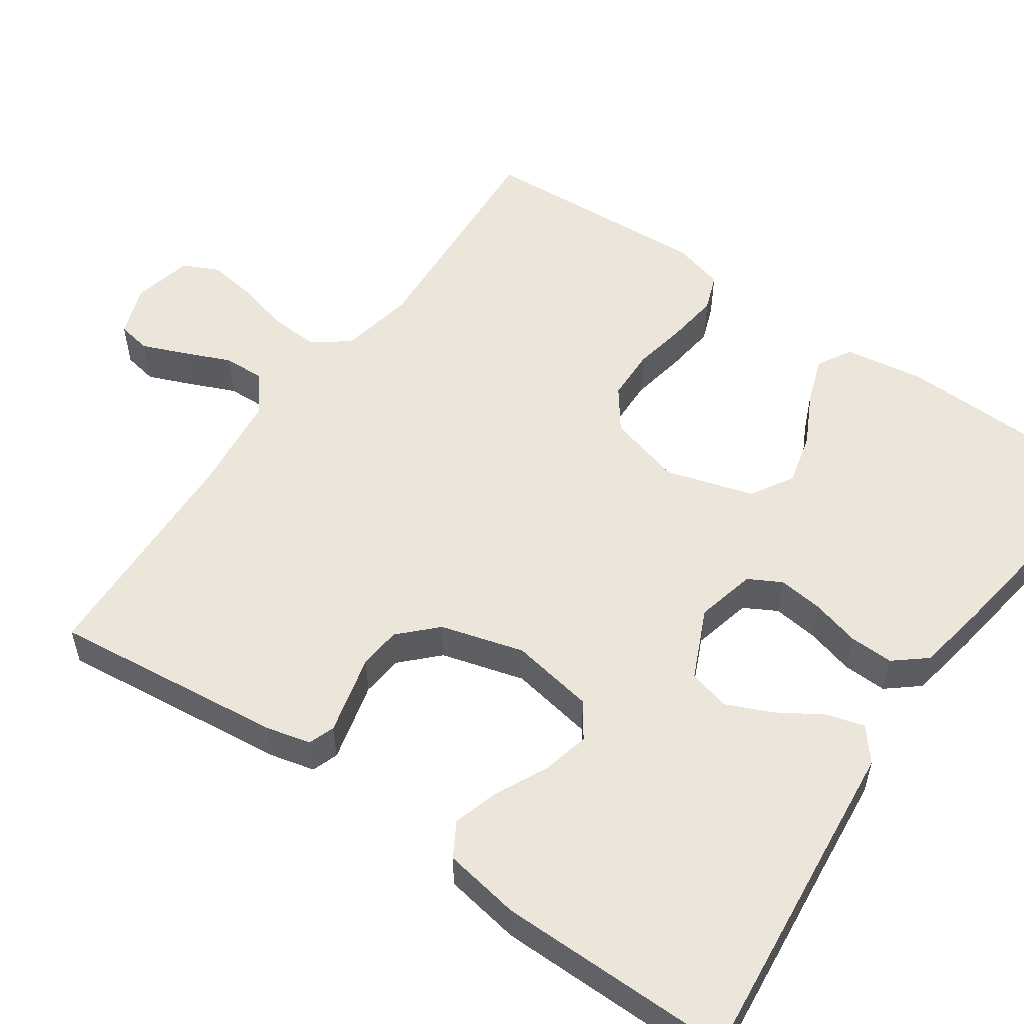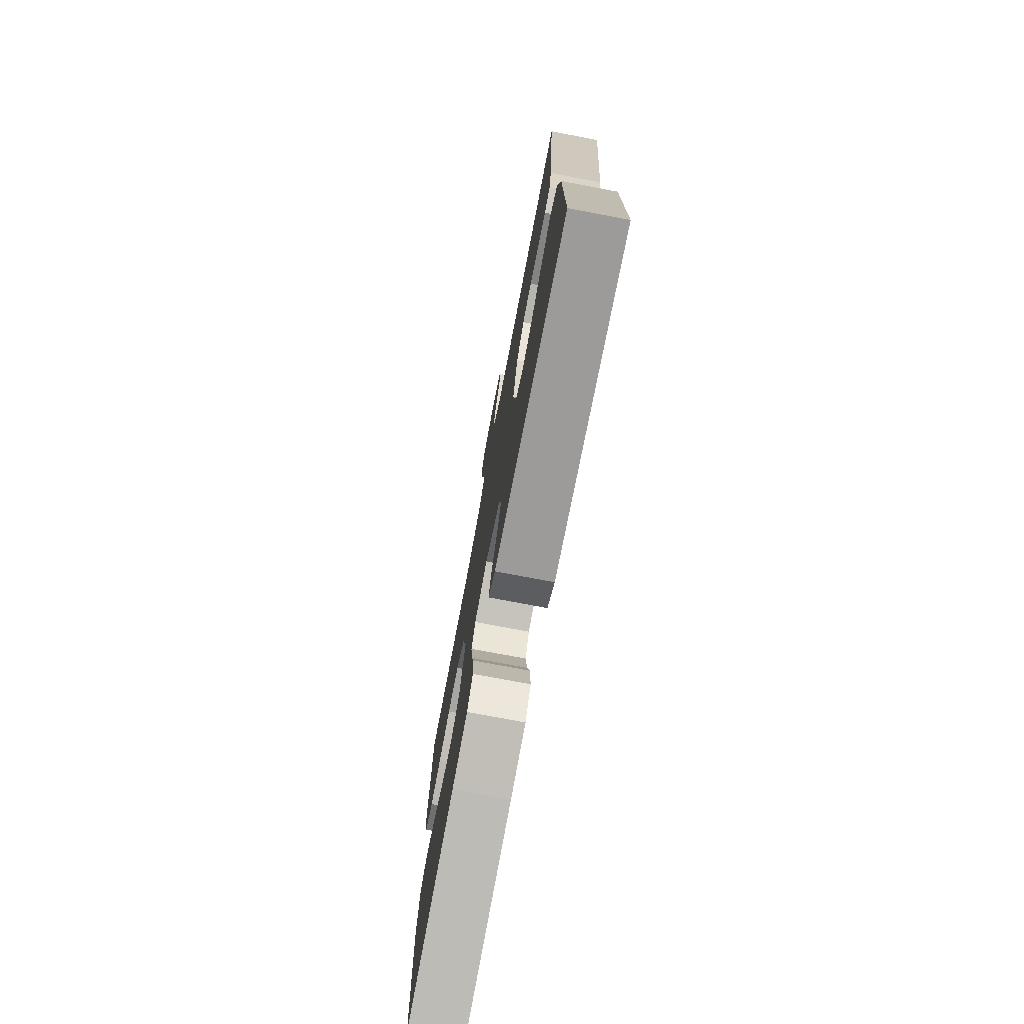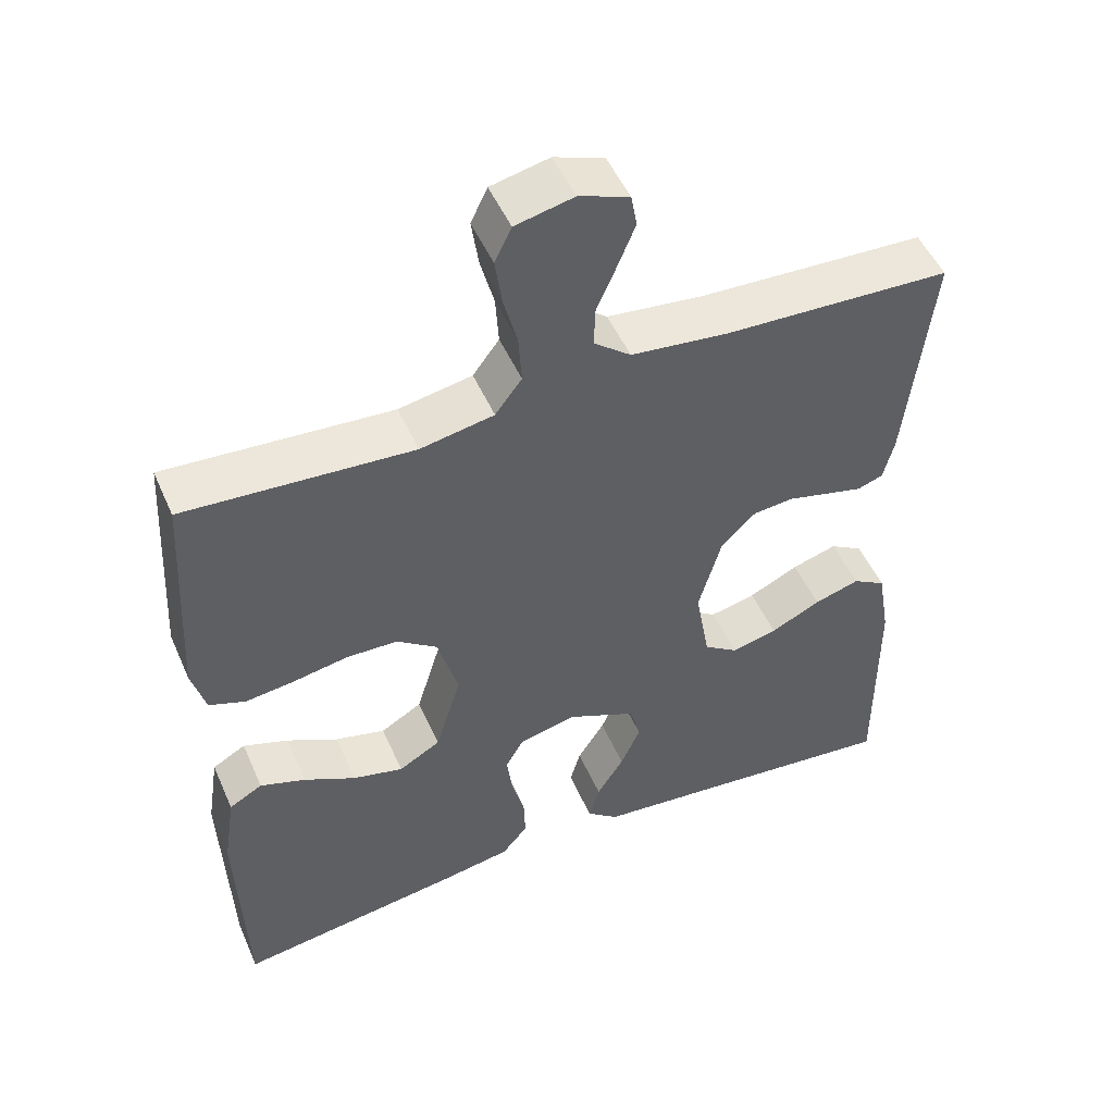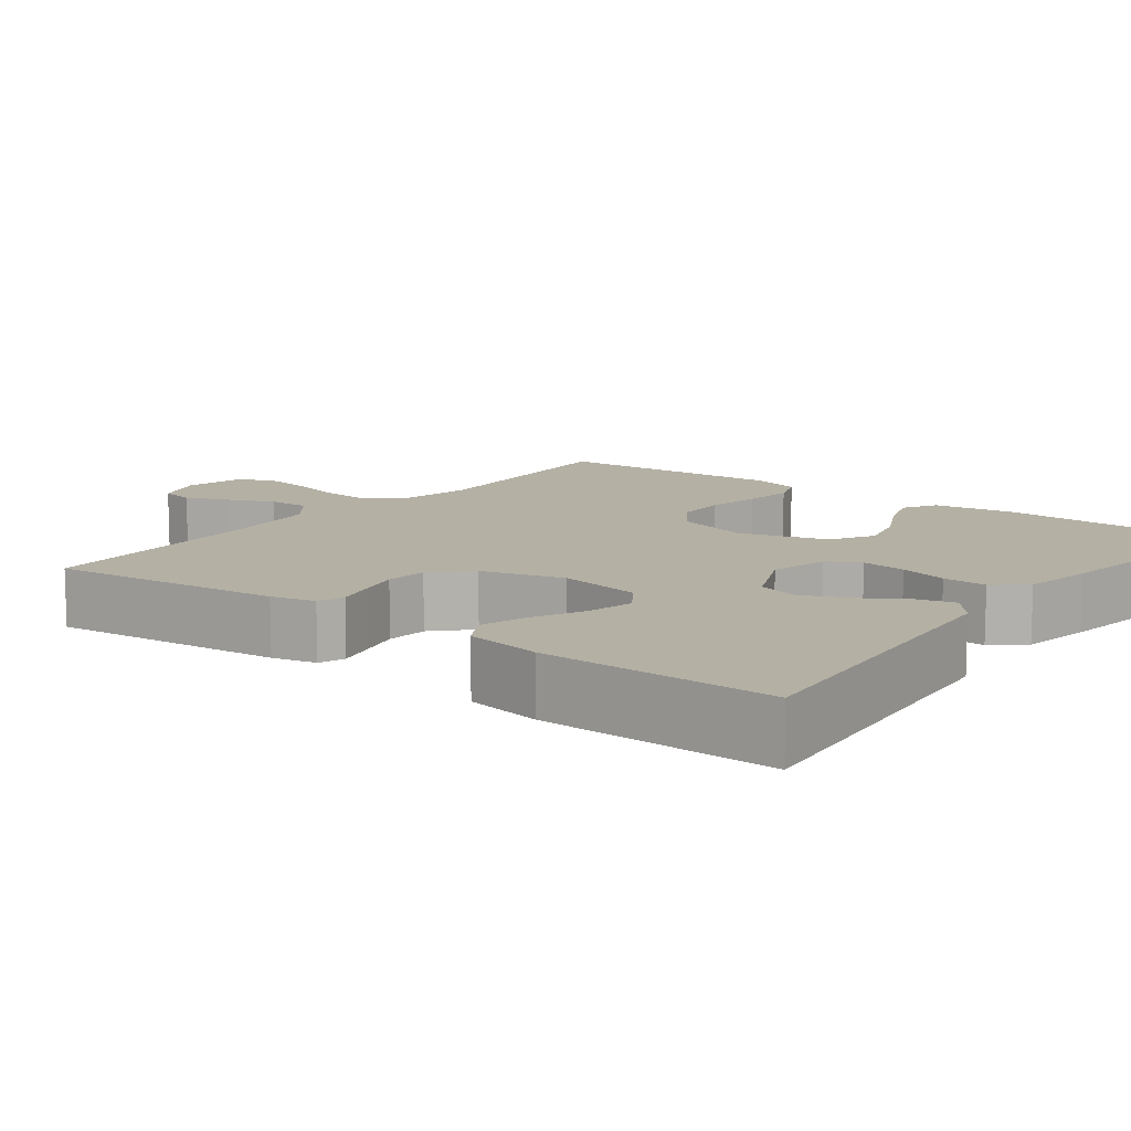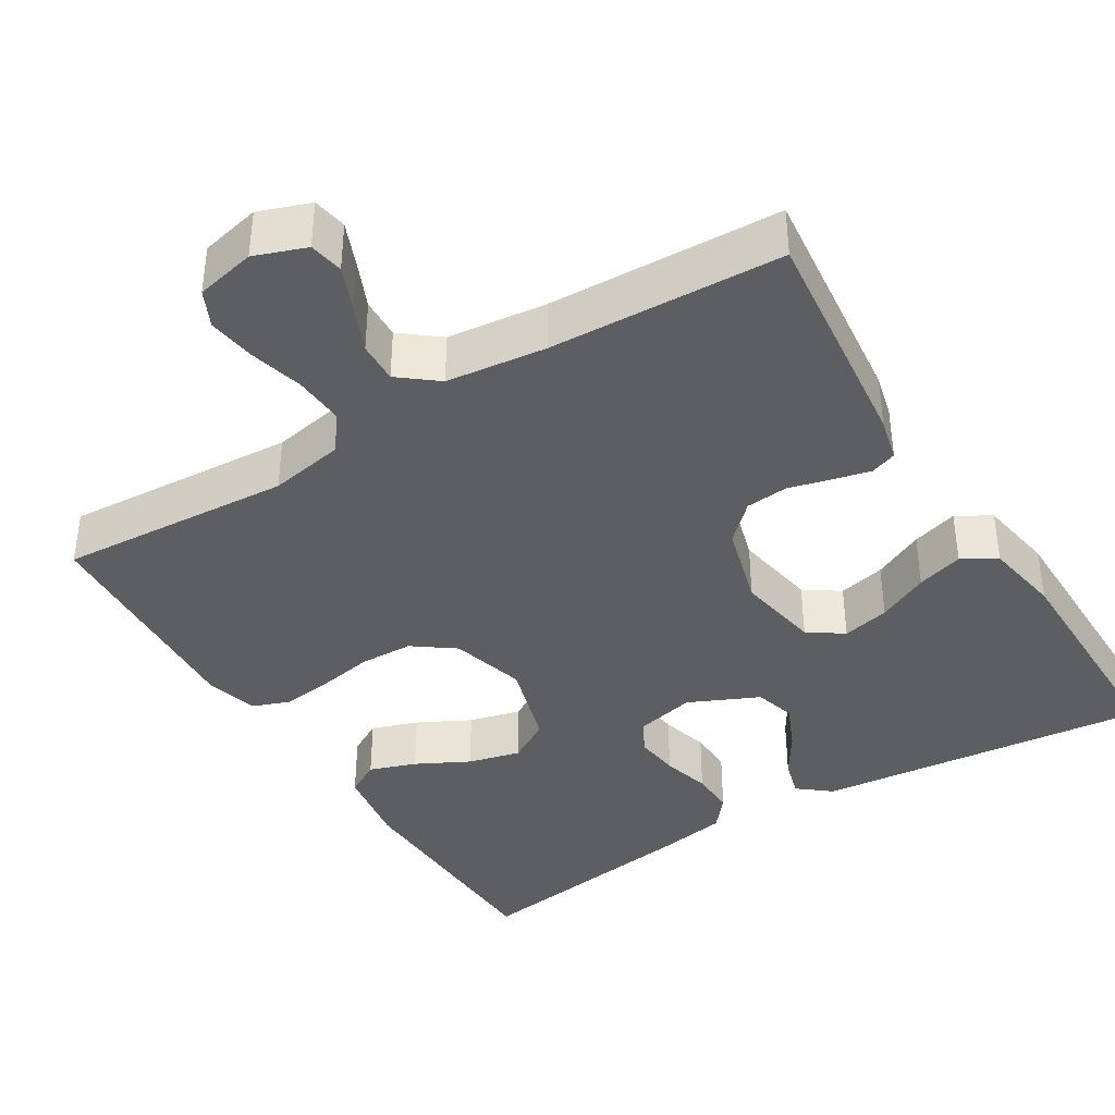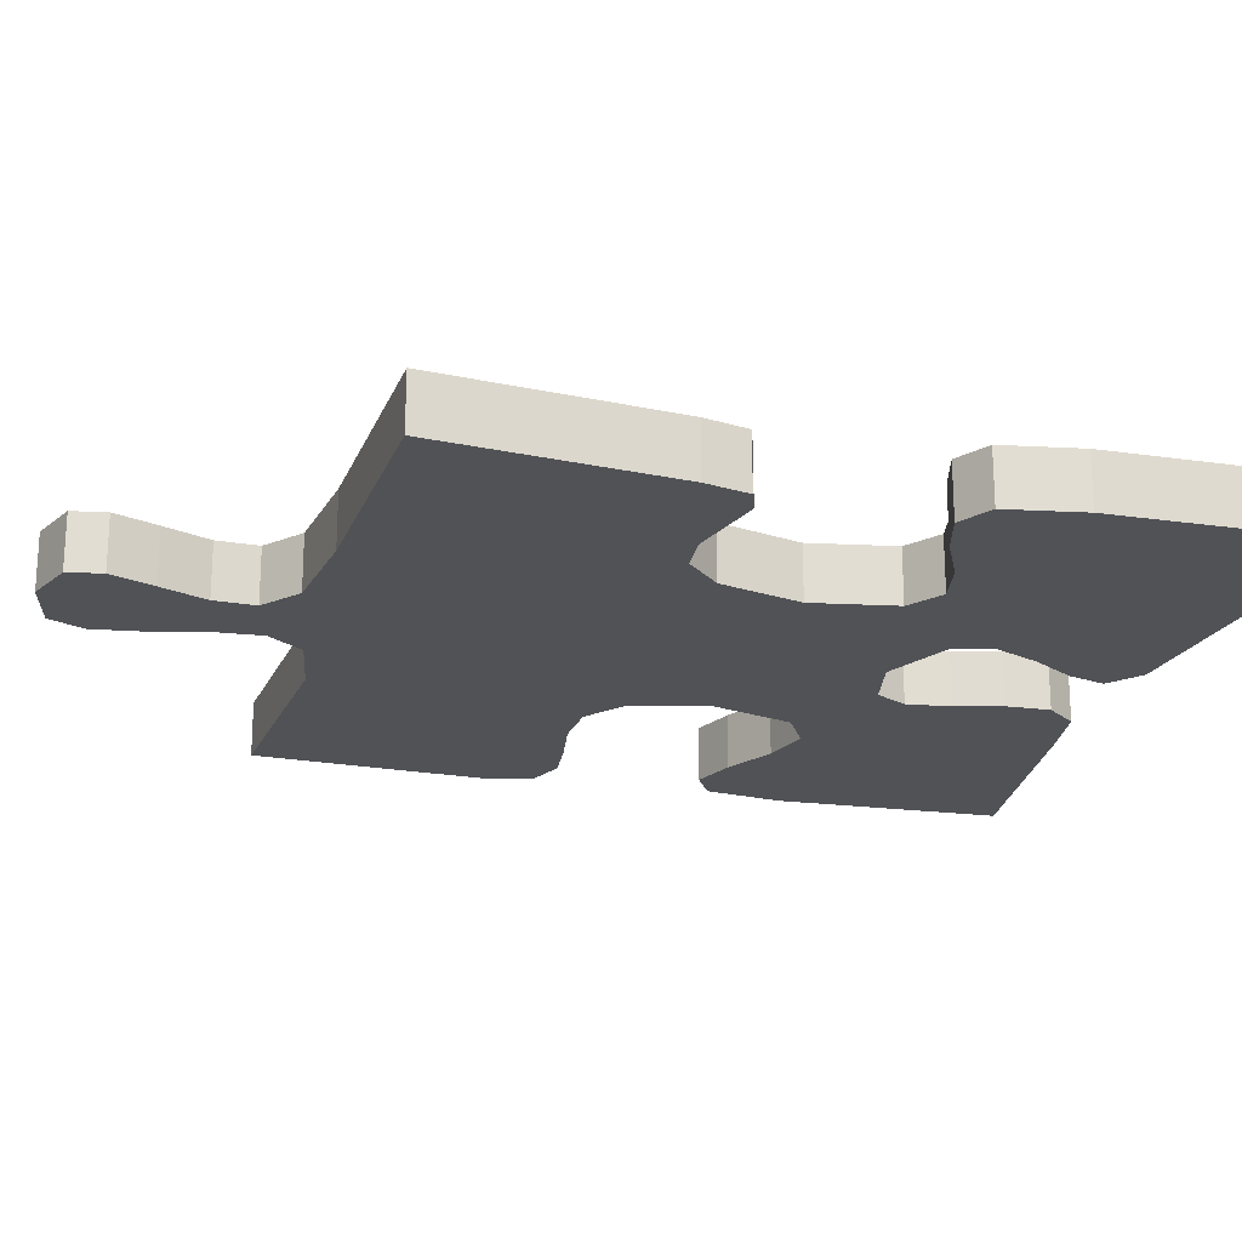
<metadata>
{"format":"obj","ext":"obj","renderer":"f3d","projection":"perspective","resolution":1024,"background":"white","views":[{"elev":54.5,"azim":124.9,"up":"+Y"},{"elev":-75.7,"azim":79.3,"up":"+Z"},{"elev":50.3,"azim":-23.3,"up":"+Z"},{"elev":11.4,"azim":127.6,"up":"+Y"},{"elev":-39.1,"azim":31.6,"up":"+Y"},{"elev":-20.8,"azim":74.8,"up":"+Y"}]}
</metadata>
<code>
v 0.5 0.07 -0.5
v 0.2 0.07 -0.469
v 0.071 0.07 -0.456
v 0.029 0.07 -0.422
v 0.043 0.07 -0.373
v 0.079 0.07 -0.316
v 0.105 0.07 -0.257
v 0.09 0.07 -0.204
v 0 0.07 -0.163
v -0.077 0.07 -0.181
v -0.1 0.07 -0.223
v -0.093 0.07 -0.281
v -0.076 0.07 -0.343
v -0.074 0.07 -0.4
v -0.108 0.07 -0.441
v -0.2 0.07 -0.457
v -0.5 0.07 -0.5
v -0.51 0.07 -0.2
v -0.494 0.07 -0.097
v -0.45 0.07 -0.072
v -0.39 0.07 -0.093
v -0.322 0.07 -0.128
v -0.255 0.07 -0.145
v -0.2 0.07 -0.113
v -0.166 0.07 0
v -0.193 0.07 0.096
v -0.246 0.07 0.135
v -0.314 0.07 0.137
v -0.386 0.07 0.124
v -0.451 0.07 0.116
v -0.499 0.07 0.134
v -0.517 0.07 0.2
v -0.5 0.07 0.5
v -0.2 0.07 0.48
v -0.103 0.07 0.498
v -0.068 0.07 0.545
v -0.072 0.07 0.609
v -0.09 0.07 0.678
v -0.099 0.07 0.741
v -0.077 0.07 0.787
v 0 0.07 0.804
v 0.066 0.07 0.78
v 0.074 0.07 0.736
v 0.051 0.07 0.68
v 0.025 0.07 0.62
v 0.023 0.07 0.567
v 0.072 0.07 0.528
v 0.2 0.07 0.513
v 0.5 0.07 0.5
v 0.467 0.07 0.2
v 0.453 0.07 0.143
v 0.419 0.07 0.131
v 0.371 0.07 0.143
v 0.316 0.07 0.157
v 0.262 0.07 0.152
v 0.216 0.07 0.107
v 0.186 0.07 0
v 0.205 0.07 -0.108
v 0.25 0.07 -0.139
v 0.311 0.07 -0.125
v 0.377 0.07 -0.093
v 0.437 0.07 -0.075
v 0.481 0.07 -0.101
v 0.498 0.07 -0.2
v 0.5 0 -0.5
v 0.2 0 -0.469
v 0.071 0 -0.456
v 0.029 0 -0.422
v 0.043 0 -0.373
v 0.079 0 -0.316
v 0.105 0 -0.257
v 0.09 0 -0.204
v 0 0 -0.163
v -0.077 0 -0.181
v -0.1 0 -0.223
v -0.093 0 -0.281
v -0.076 0 -0.343
v -0.074 0 -0.4
v -0.108 0 -0.441
v -0.2 0 -0.457
v -0.5 0 -0.5
v -0.51 0 -0.2
v -0.494 0 -0.097
v -0.45 0 -0.072
v -0.39 0 -0.093
v -0.322 0 -0.128
v -0.255 0 -0.145
v -0.2 0 -0.113
v -0.166 0 0
v -0.193 0 0.096
v -0.246 0 0.135
v -0.314 0 0.137
v -0.386 0 0.124
v -0.451 0 0.116
v -0.499 0 0.134
v -0.517 0 0.2
v -0.5 0 0.5
v -0.2 0 0.48
v -0.103 0 0.498
v -0.068 0 0.545
v -0.072 0 0.609
v -0.09 0 0.678
v -0.099 0 0.741
v -0.077 0 0.787
v 0 0 0.804
v 0.066 0 0.78
v 0.074 0 0.736
v 0.051 0 0.68
v 0.025 0 0.62
v 0.023 0 0.567
v 0.072 0 0.528
v 0.2 0 0.513
v 0.5 0 0.5
v 0.467 0 0.2
v 0.453 0 0.143
v 0.419 0 0.131
v 0.371 0 0.143
v 0.316 0 0.157
v 0.262 0 0.152
v 0.216 0 0.107
v 0.186 0 0
v 0.205 0 -0.108
v 0.25 0 -0.139
v 0.311 0 -0.125
v 0.377 0 -0.093
v 0.437 0 -0.075
v 0.481 0 -0.101
v 0.498 0 -0.2
f 63 64 1 2
f 60 61 62 63
f 59 60 63 2
f 58 59 2 3
f 57 58 3
f 51 52 53 54
f 49 50 51 54
f 48 49 54 55
f 47 48 55 56
f 42 43 44 45
f 40 41 42 45
f 40 45 46
f 37 38 39 40
f 36 37 40 46
f 35 36 46 47
f 31 32 33 34
f 28 29 30 31
f 28 31 34 35
f 19 20 21 22
f 19 22 23
f 18 19 23
f 17 18 23
f 16 17 23 24
f 12 13 14 15
f 11 12 15 16
f 3 4 5 6
f 3 6 7
f 57 3 7
f 56 57 7 8
f 47 56 8 9
f 27 28 35 47
f 26 27 47
f 25 26 47 9
f 11 16 24 25
f 10 11 25
f 9 10 25
f 66 65 128 127
f 127 126 125 124
f 66 127 124 123
f 67 66 123 122
f 67 122 121
f 118 117 116 115
f 118 115 114 113
f 119 118 113 112
f 120 119 112 111
f 109 108 107 106
f 109 106 105 104
f 110 109 104
f 104 103 102 101
f 110 104 101 100
f 111 110 100 99
f 98 97 96 95
f 95 94 93 92
f 99 98 95 92
f 86 85 84 83
f 87 86 83
f 87 83 82
f 87 82 81
f 88 87 81 80
f 79 78 77 76
f 80 79 76 75
f 70 69 68 67
f 71 70 67
f 71 67 121
f 72 71 121 120
f 73 72 120 111
f 111 99 92 91
f 111 91 90
f 73 111 90 89
f 89 88 80 75
f 89 75 74
f 89 74 73
f 1 65 66 2
f 2 66 67 3
f 3 67 68 4
f 4 68 69 5
f 5 69 70 6
f 6 70 71 7
f 7 71 72 8
f 8 72 73 9
f 9 73 74 10
f 10 74 75 11
f 11 75 76 12
f 12 76 77 13
f 13 77 78 14
f 14 78 79 15
f 15 79 80 16
f 16 80 81 17
f 17 81 82 18
f 18 82 83 19
f 19 83 84 20
f 20 84 85 21
f 21 85 86 22
f 22 86 87 23
f 23 87 88 24
f 24 88 89 25
f 25 89 90 26
f 26 90 91 27
f 27 91 92 28
f 28 92 93 29
f 29 93 94 30
f 30 94 95 31
f 31 95 96 32
f 32 96 97 33
f 33 97 98 34
f 34 98 99 35
f 35 99 100 36
f 36 100 101 37
f 37 101 102 38
f 38 102 103 39
f 39 103 104 40
f 40 104 105 41
f 41 105 106 42
f 42 106 107 43
f 43 107 108 44
f 44 108 109 45
f 45 109 110 46
f 46 110 111 47
f 47 111 112 48
f 48 112 113 49
f 49 113 114 50
f 50 114 115 51
f 51 115 116 52
f 52 116 117 53
f 53 117 118 54
f 54 118 119 55
f 55 119 120 56
f 56 120 121 57
f 57 121 122 58
f 58 122 123 59
f 59 123 124 60
f 60 124 125 61
f 61 125 126 62
f 62 126 127 63
f 63 127 128 64
f 64 128 65 1

</code>
